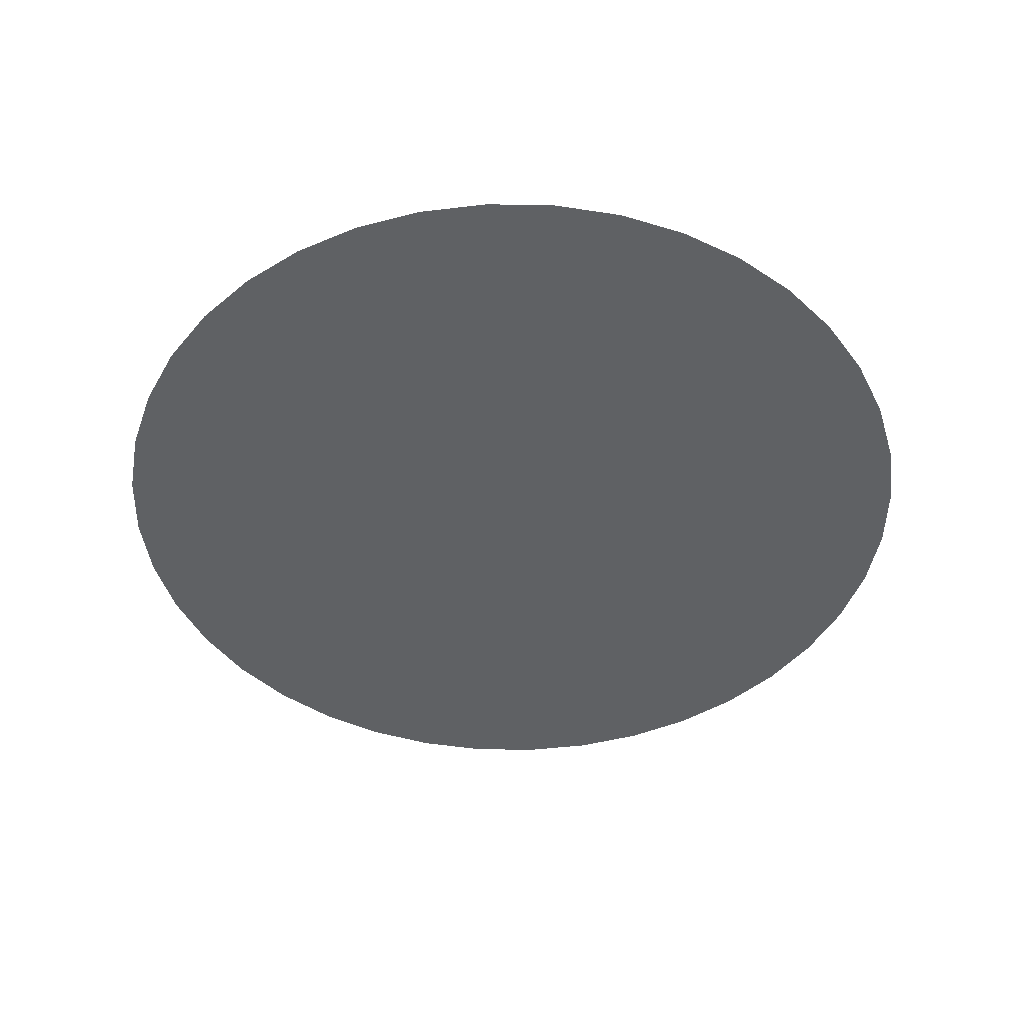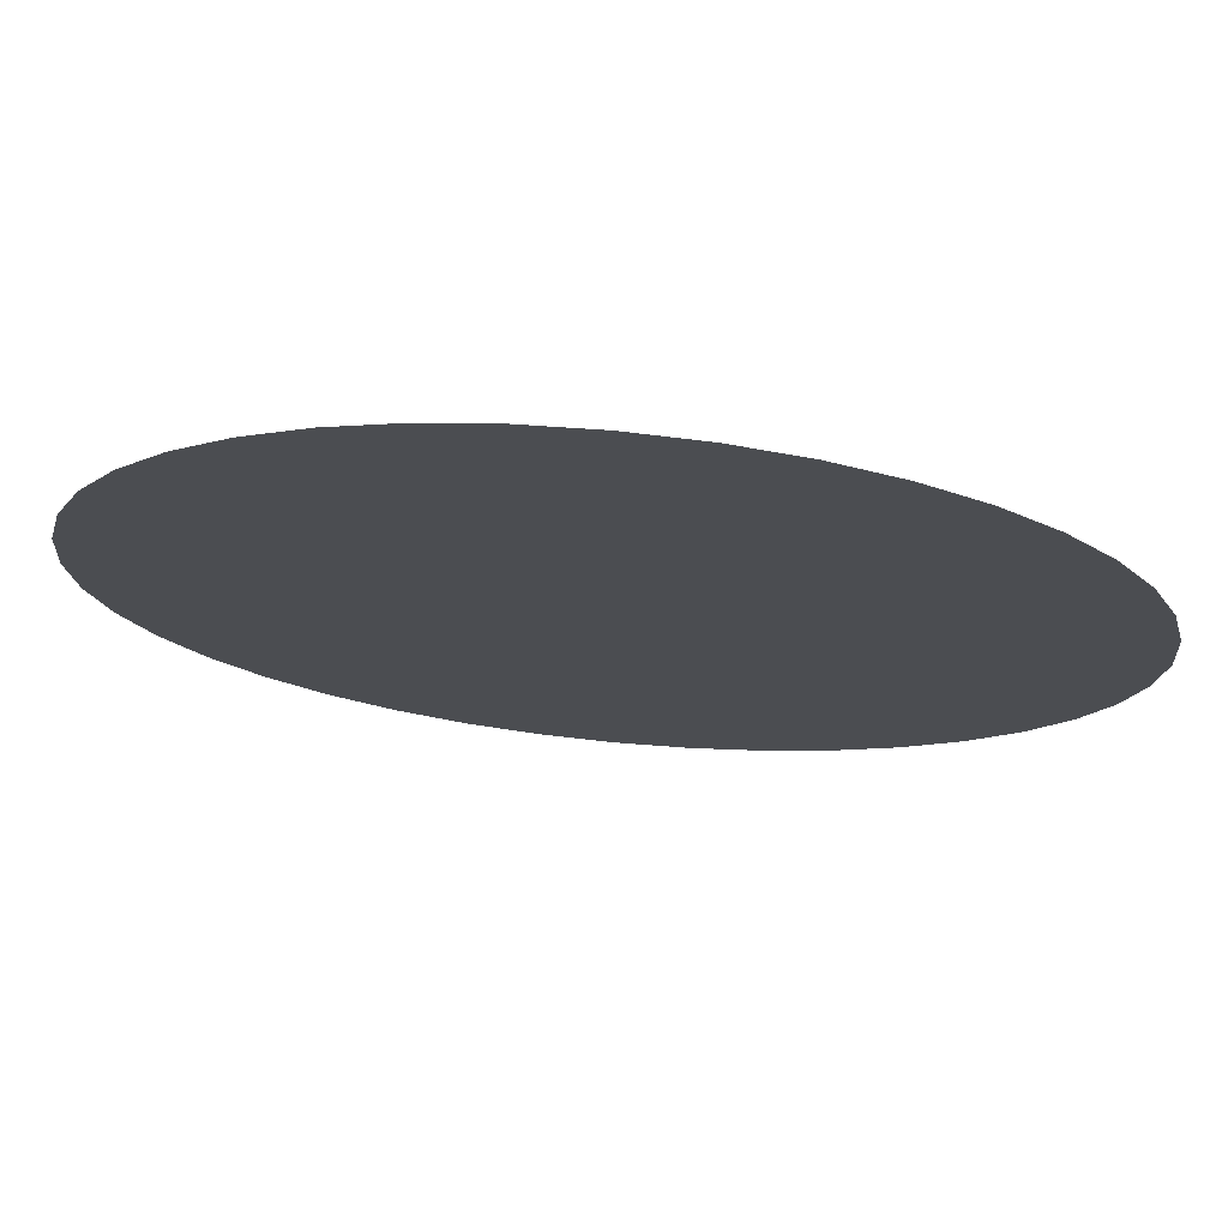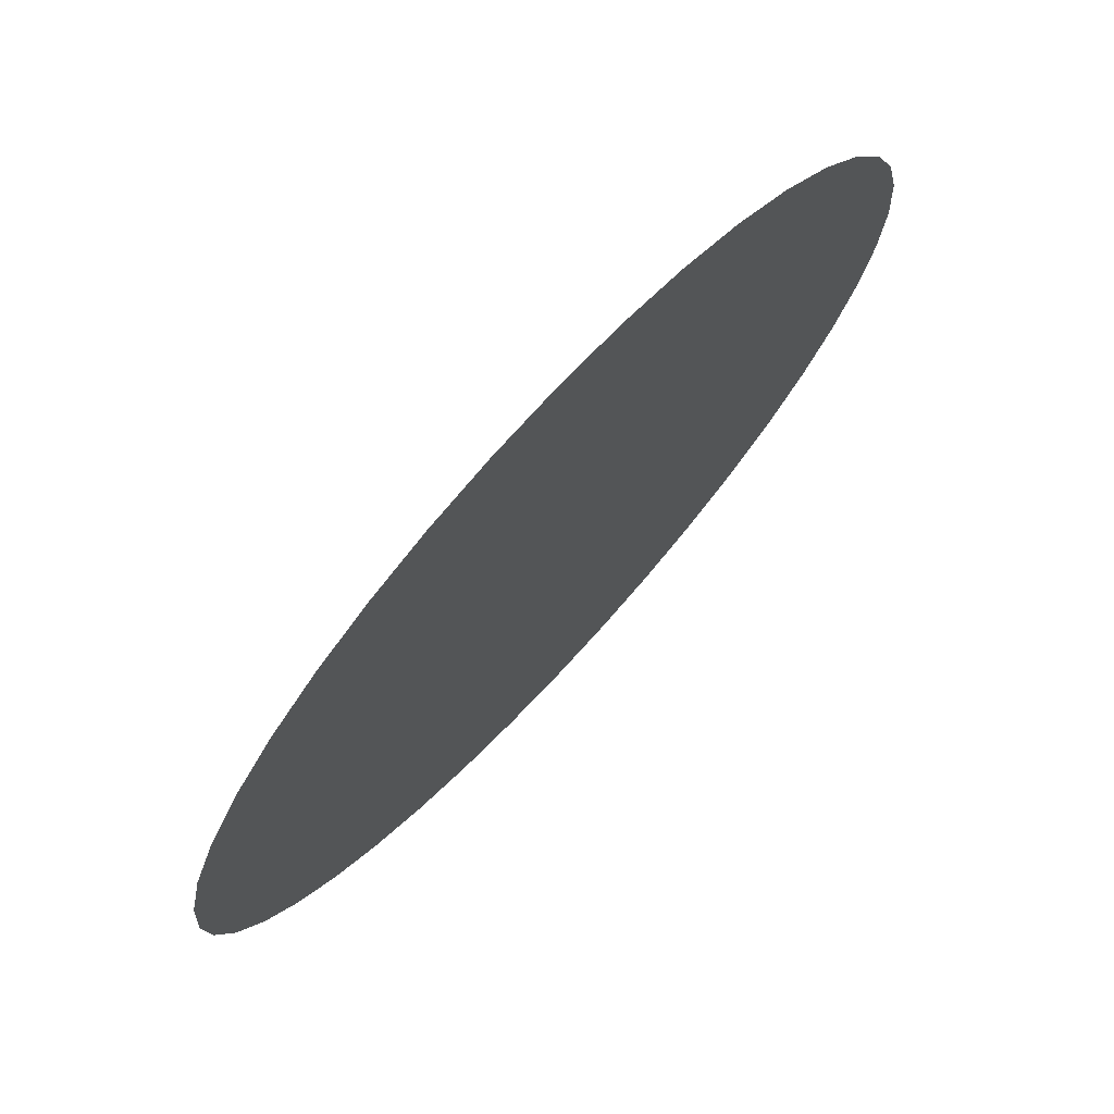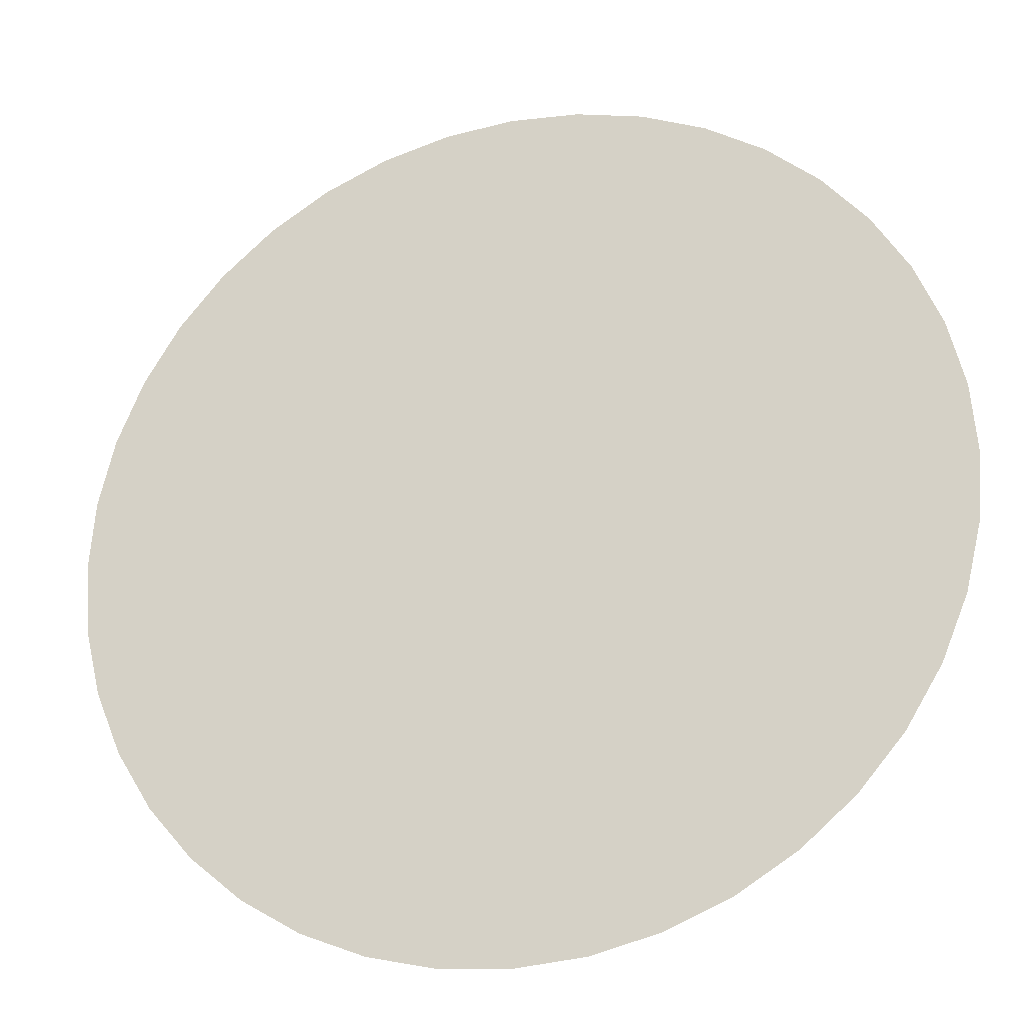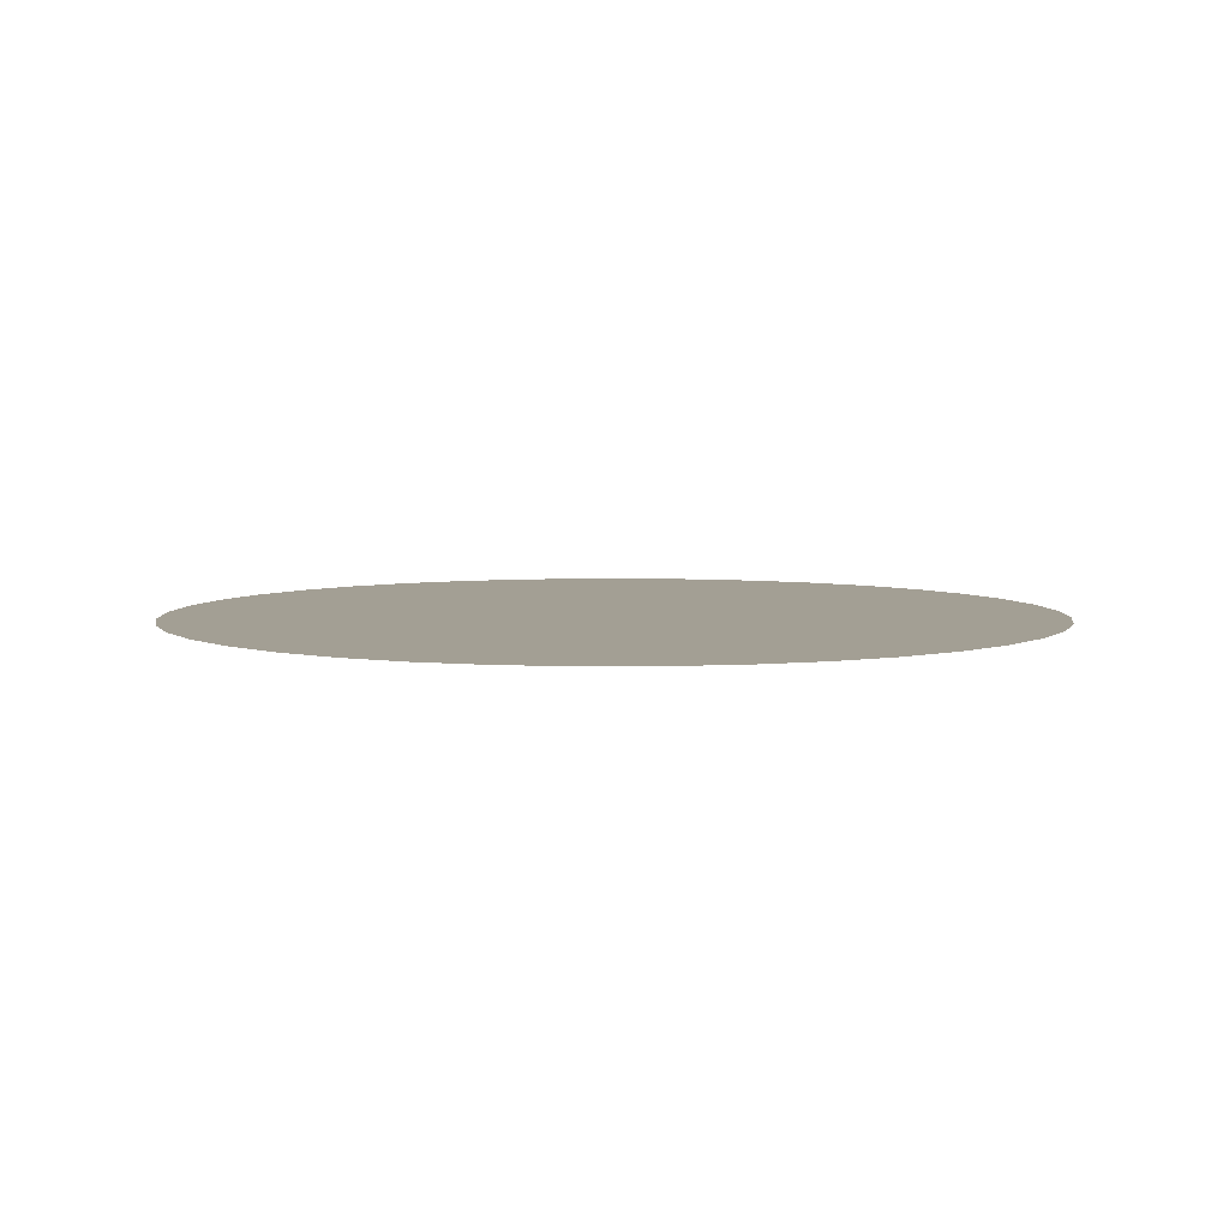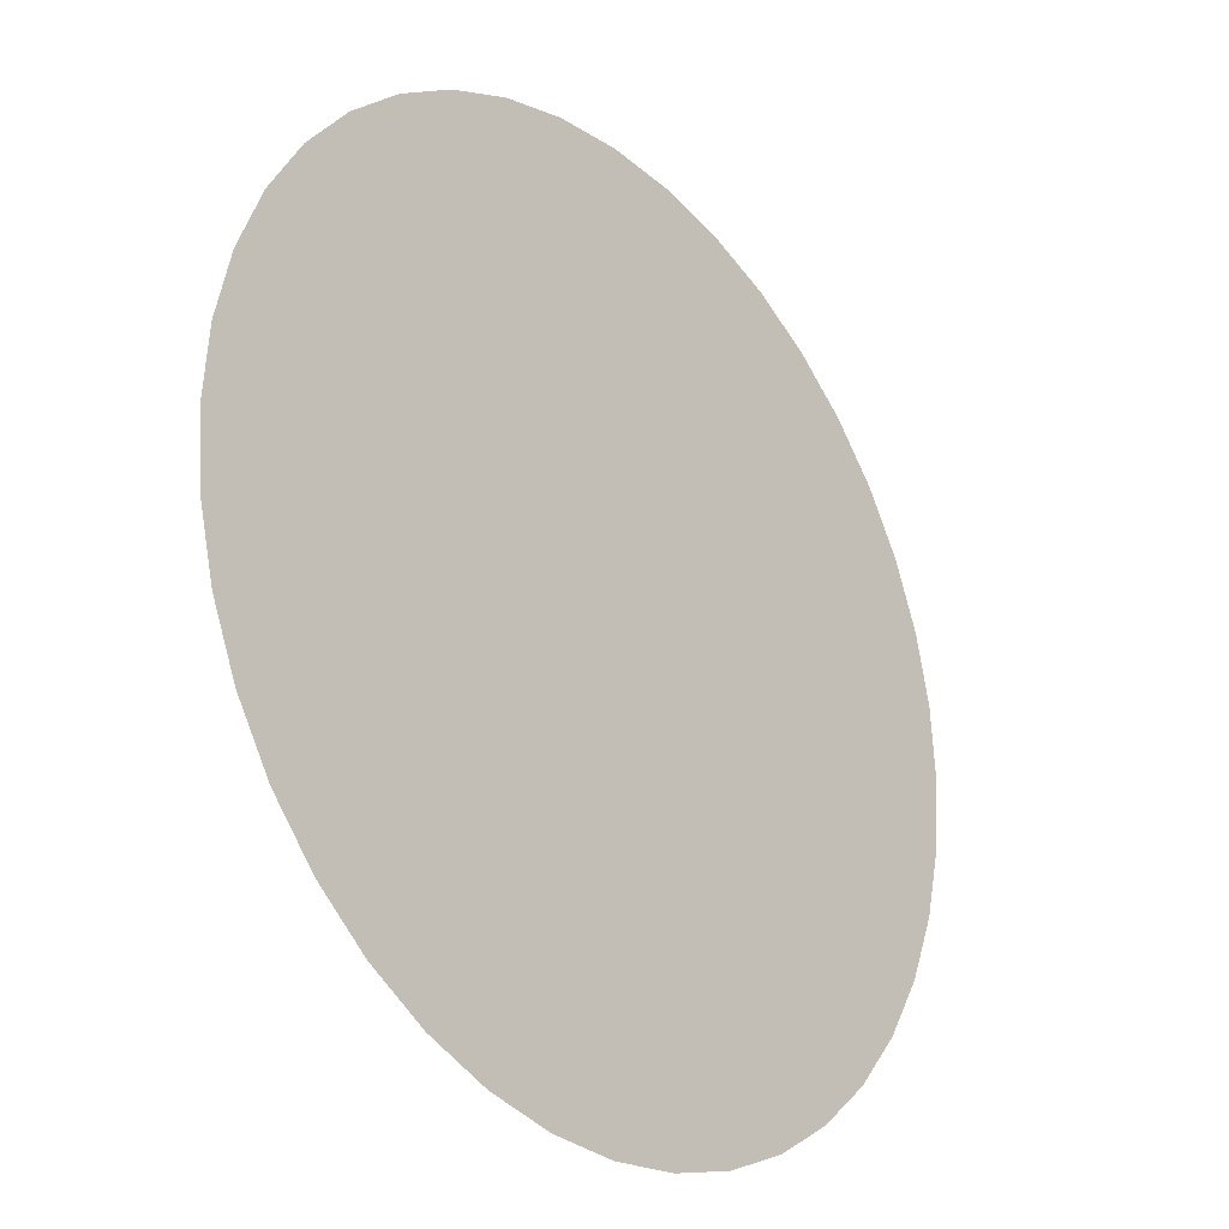
<metadata>
{"format":"obj","ext":"obj","renderer":"f3d","projection":"perspective","resolution":1024,"background":"white","views":[{"elev":-45.5,"azim":129.3,"up":"+Z"},{"elev":74.3,"azim":-174.6,"up":"+Y"},{"elev":74.0,"azim":-47.2,"up":"+Y"},{"elev":-25.2,"azim":-162.9,"up":"+Y"},{"elev":5.4,"azim":93.8,"up":"+Z"},{"elev":-25.8,"azim":130.4,"up":"+Y"}]}
</metadata>
<code>
g Can_Cloud_09
v -1055 4400 -415.2
v -1043 4420 -415.2
v -1112 4387 -415.2
v -1059 4435 -415.2
v -1122 4420 -415.2
v -1182 4395 -415.2
v -1167 4364 -415.2
v -1238 4361 -415.2
v -1218 4333 -415.2
v -1287 4319 -415.2
v -1263 4294 -415.2
v -1330 4269 -415.2
v -1302 4249 -415.2
v -1364 4214 -415.2
v -1333 4198 -415.2
v -1389 4154 -415.2
v -1356 4143 -415.2
v -1370 4085 -415.2
v -1404 4090 -415.2
v -1375 4026 -415.2
v -1409 4025 -415.2
v -1370 3966 -415.2
v -1404 3960 -415.2
v -1389 3897 -415.2
v -1368 3888 -415.2
v -1356 3908 -415.2
v -1389 3897 -415.2
v -1364 3837 -415.2
v -1368 3888 -415.2
v -1356 3908 -415.2
v -1330 3781 -415.2
v -1238 3689 -415.2
v -1287 3732 -415.2
v -1122 3630 -415.2
v -993.8 3610 -415.2
v -1182 3655 -415.2
v -1059 3615 -415.2
v -865.5 3630 -415.2
v -928.9 3615 -415.2
v -749.8 3689 -415.2
v -805.3 3655 -415.2
v -657.9 3781 -415.2
v -700.2 3732 -415.2
v -598.9 3897 -415.2
v -623.9 3837 -415.2
v -578.6 4025 -415.2
v -583.7 3960 -415.2
v -598.9 4154 -415.2
v -583.7 4090 -415.2
v -1370 3966 -415.2
v -1375 4026 -415.2
v -1370 4085 -415.2
v -1356 4143 -415.2
v -1333 4198 -415.2
v -1302 4249 -415.2
v -1263 4294 -415.2
v -1218 4333 -415.2
v -1167 4364 -415.2
v -1112 4387 -415.2
v -1055 4400 -415.2
v -623.9 4214 -415.2
v -657.9 4269 -415.2
v -700.2 4319 -415.2
v -749.8 4361 -415.2
v -805.3 4395 -415.2
v -865.5 4420 -415.2
v -928.9 4435 -415.2
v -993.8 4440 -415.2
v -1043 4420 -415.2
v -1059 4435 -415.2
g Can_Cloud_09_0
f 3 2 1
f 2 3 4
f 4 3 5
f 6 5 3
f 6 3 7
f 8 6 7
f 8 7 9
f 10 8 9
f 10 9 11
f 12 10 11
f 12 11 13
f 14 12 13
f 14 13 15
f 16 14 15
f 16 15 17
f 18 16 17
f 18 19 16
f 20 19 18
f 20 21 19
f 22 21 20
f 22 23 21
f 22 24 23
f 22 25 24
f 26 25 22
f 29 28 27
f 30 28 29
f 30 31 28
f 30 32 31
f 31 32 33
f 30 34 32
f 30 35 34
f 32 34 36
f 34 35 37
f 30 38 35
f 35 38 39
f 30 40 38
f 38 40 41
f 30 42 40
f 40 42 43
f 30 44 42
f 42 44 45
f 30 46 44
f 44 46 47
f 30 48 46
f 46 48 49
f 50 48 30
f 51 48 50
f 52 48 51
f 53 48 52
f 54 48 53
f 55 48 54
f 56 48 55
f 57 48 56
f 58 48 57
f 59 48 58
f 60 48 59
f 60 61 48
f 60 62 61
f 60 63 62
f 60 64 63
f 60 65 64
f 60 66 65
f 67 66 60
f 67 60 68
f 68 60 69
f 68 69 70

</code>
